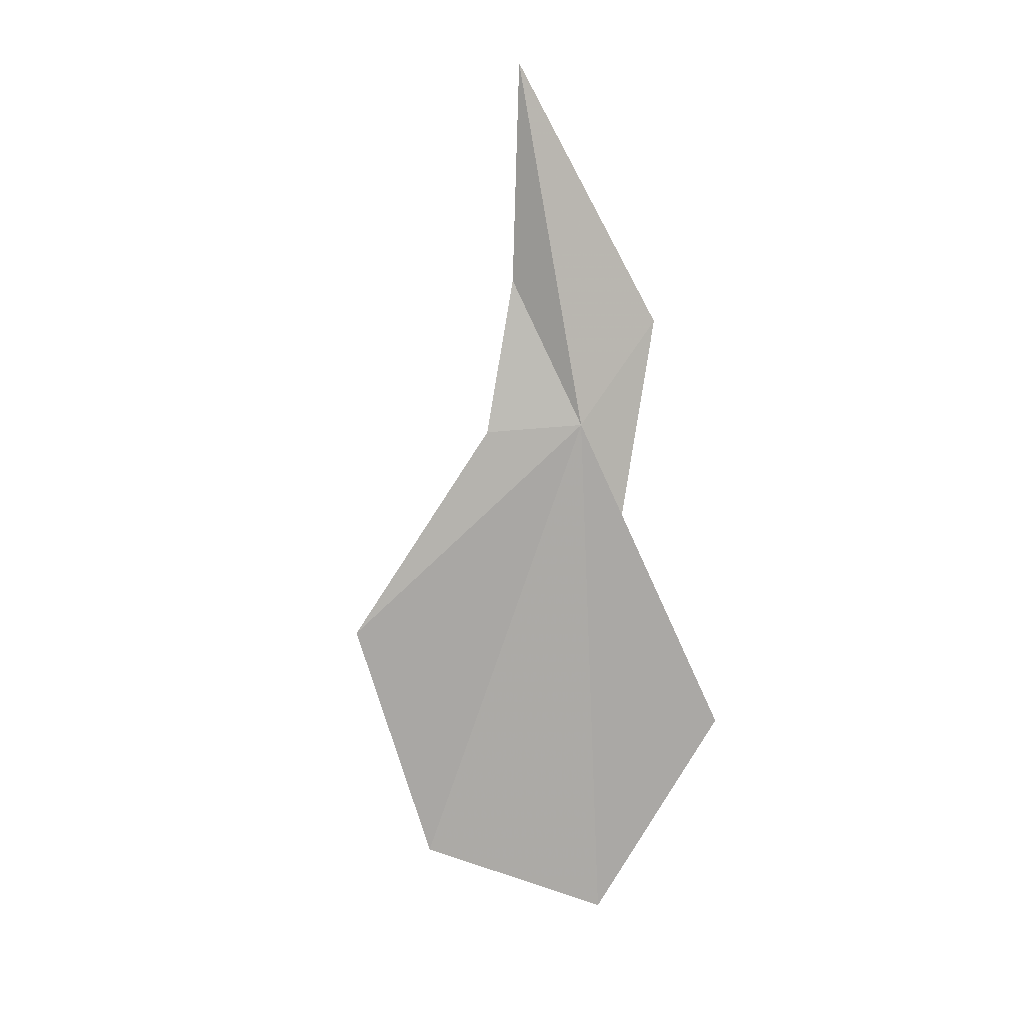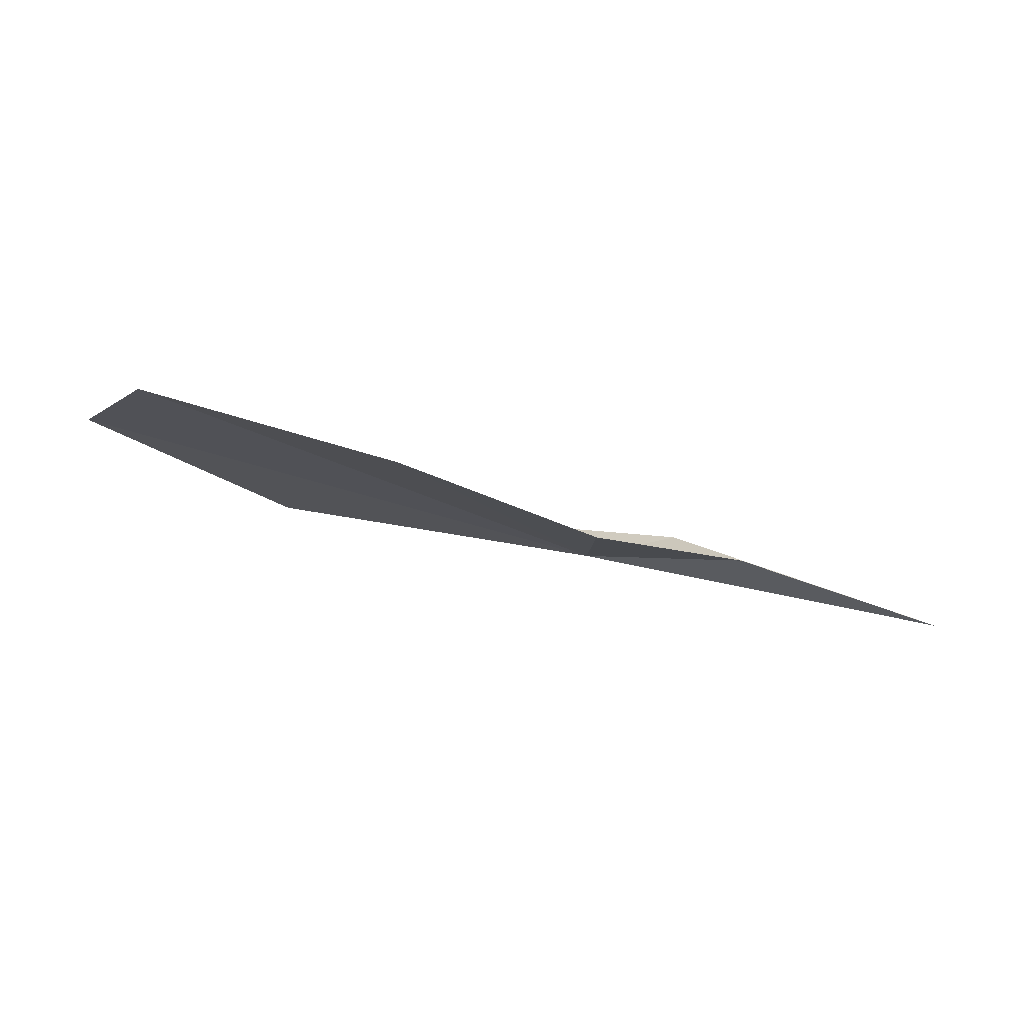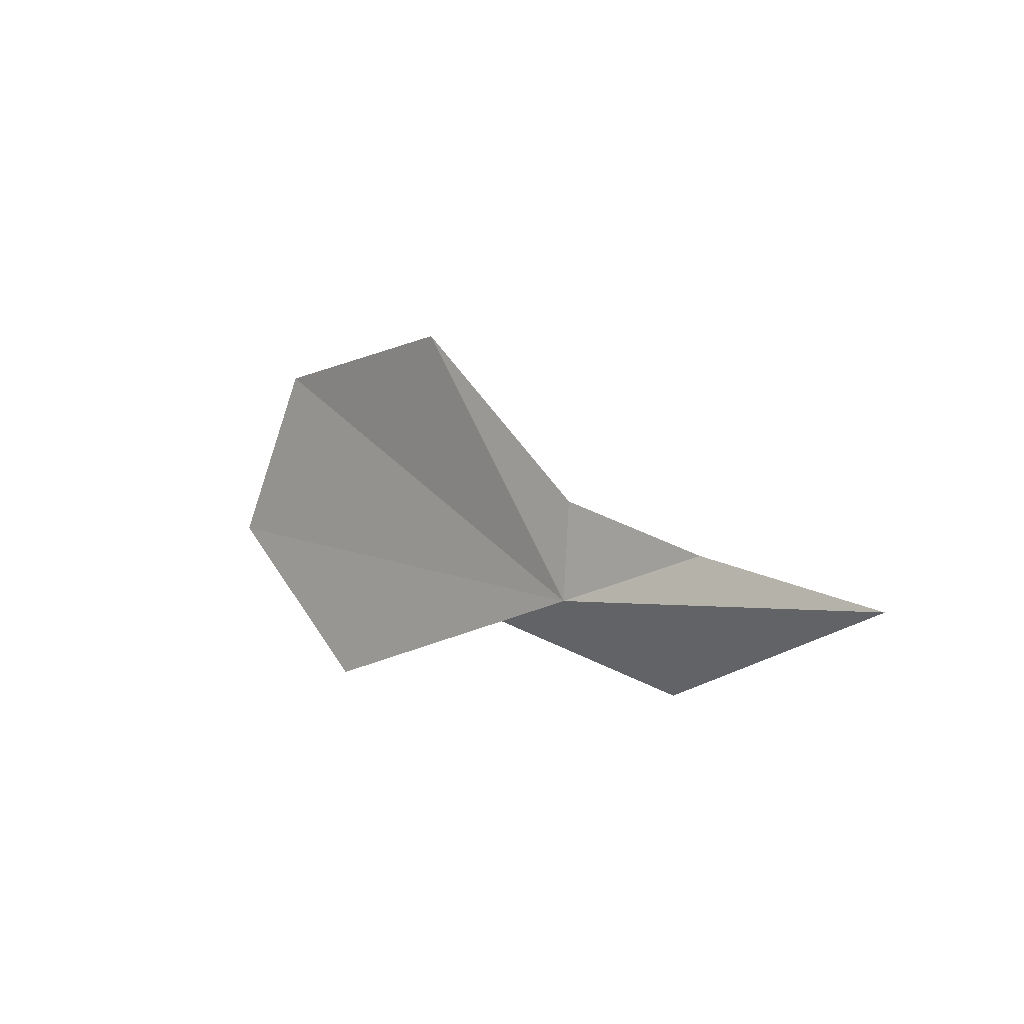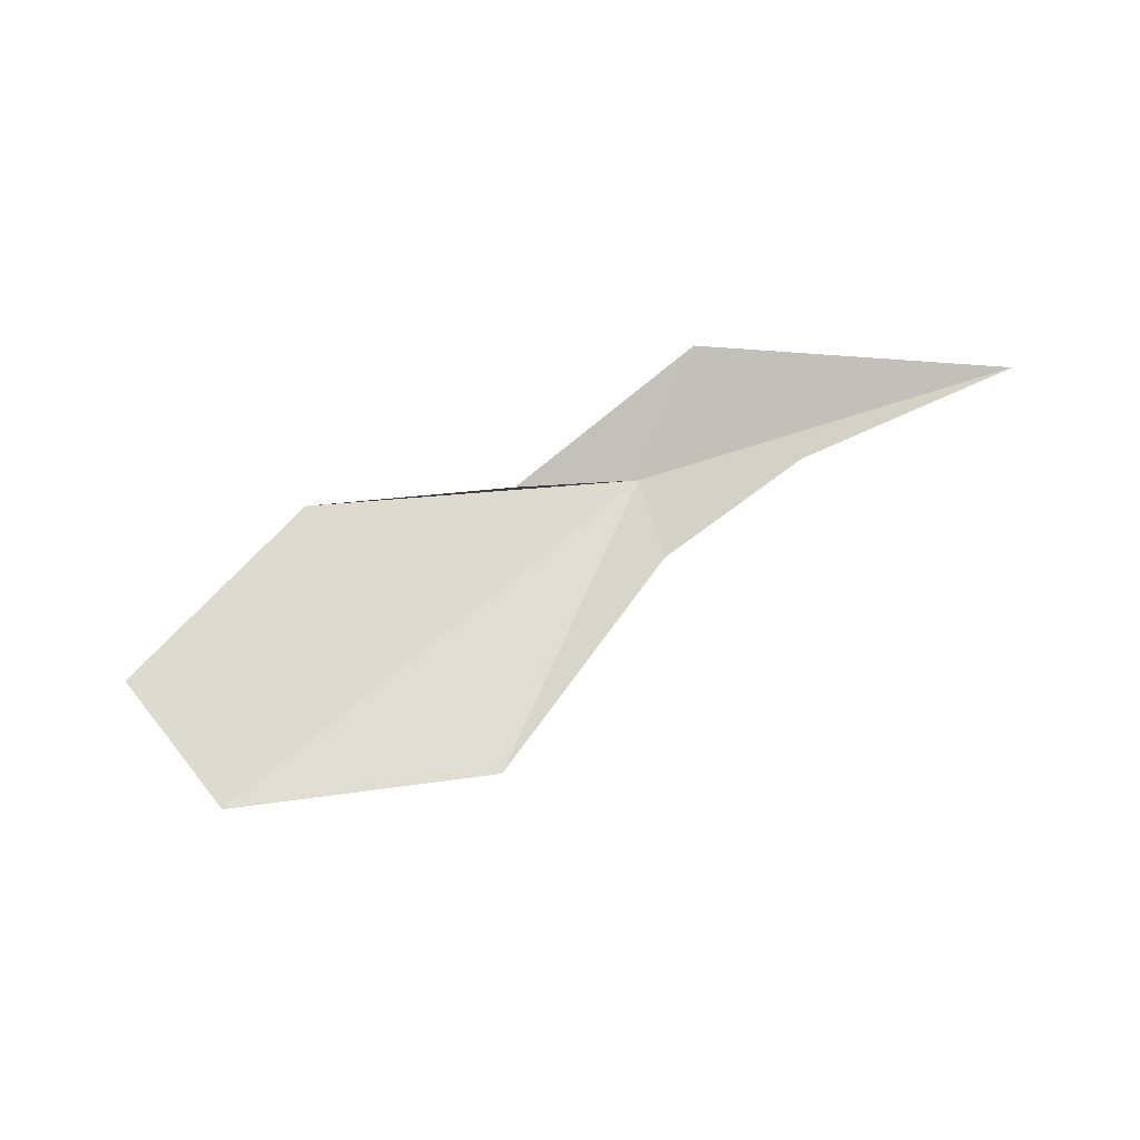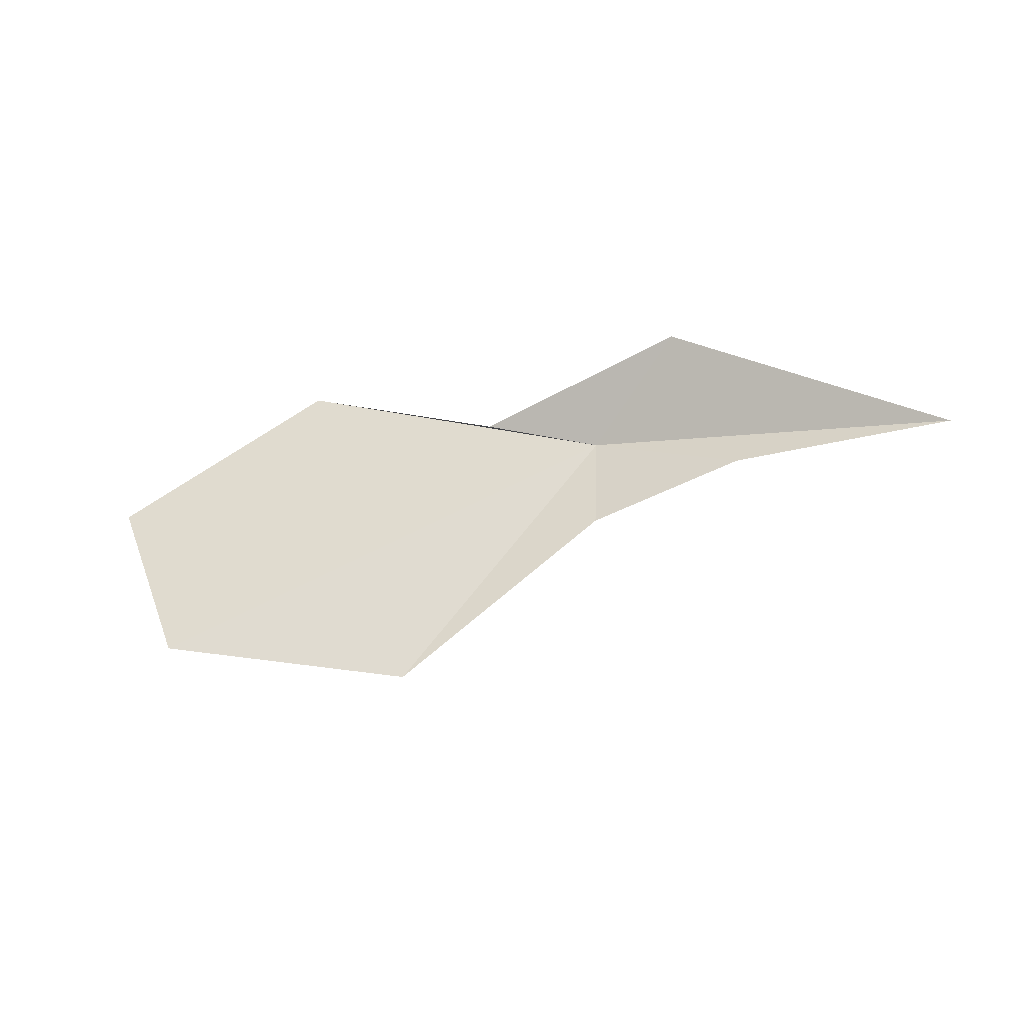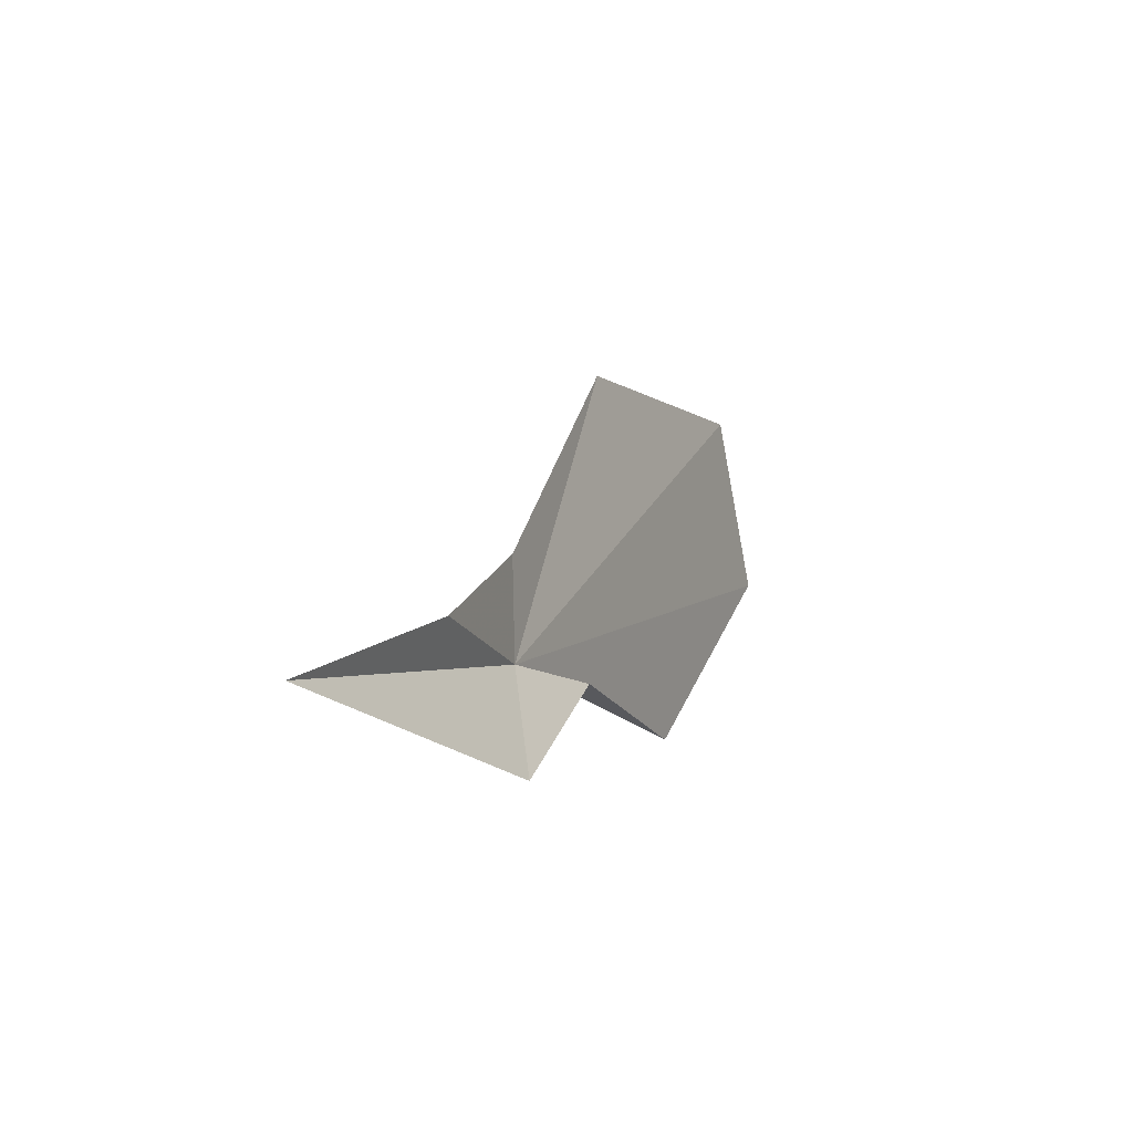
<metadata>
{"format":"obj","ext":"obj","renderer":"f3d","projection":"perspective","resolution":1024,"background":"white","views":[{"elev":-62.9,"azim":98.9,"up":"+Y"},{"elev":77.4,"azim":28.3,"up":"+Z"},{"elev":1.5,"azim":61.3,"up":"+Z"},{"elev":54.1,"azim":-10.1,"up":"+Y"},{"elev":57.0,"azim":5.4,"up":"+Y"},{"elev":0.9,"azim":131.5,"up":"+Z"}]}
</metadata>
<code>
v -0.6057 19.44 14.71
v -2.022 19.11 15.47
v -1.183 19.26 15.58
v -2.298 19.02 14.9
v -0.587 19.45 15.03
v -0.134 19.64 14.87
v 0.5491 19.78 14.74
v -0.377 19.71 14.42
v -0.9889 19.4 14.63
v -1.66 19.15 14.4
f 1 2 4
f 1 5 3
f 1 7 6
f 1 9 8
f 1 10 9
f 1 4 10
f 1 6 5
f 1 8 7
f 1 3 2

</code>
